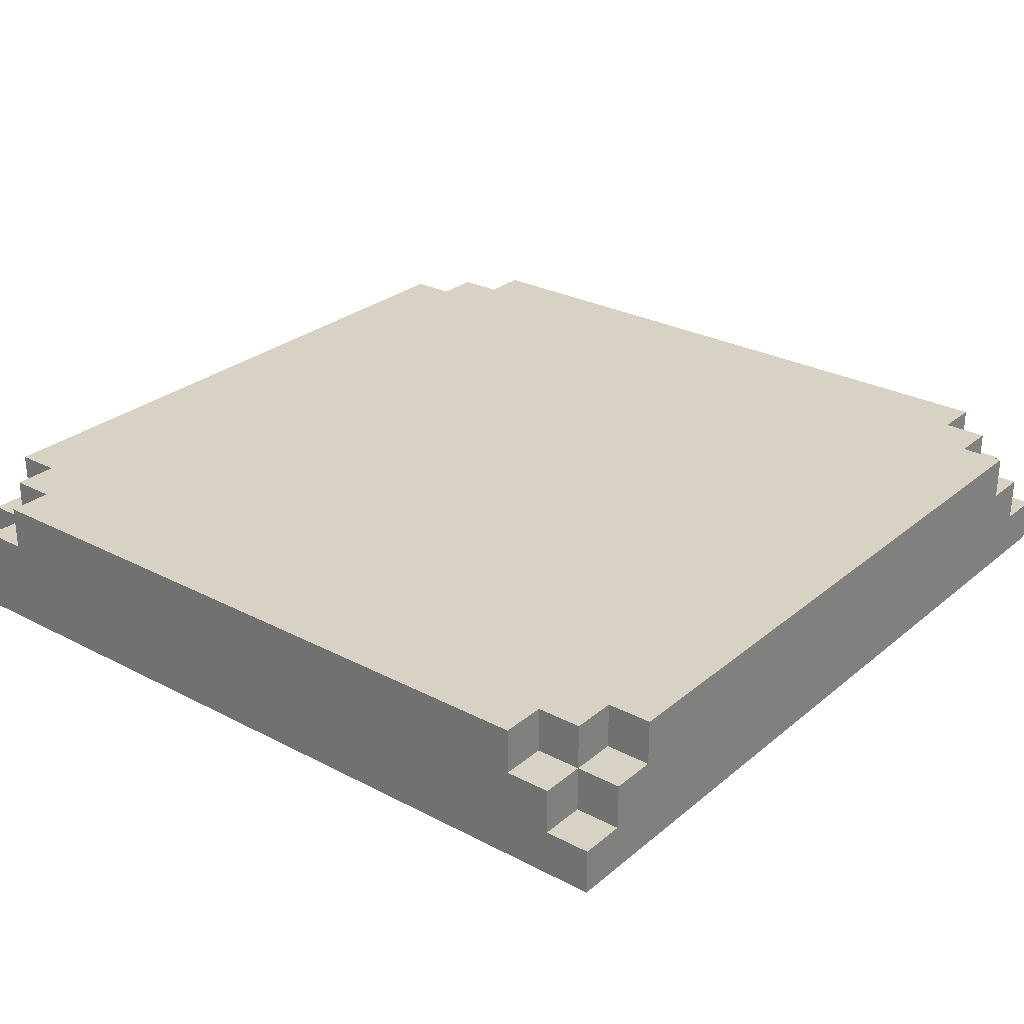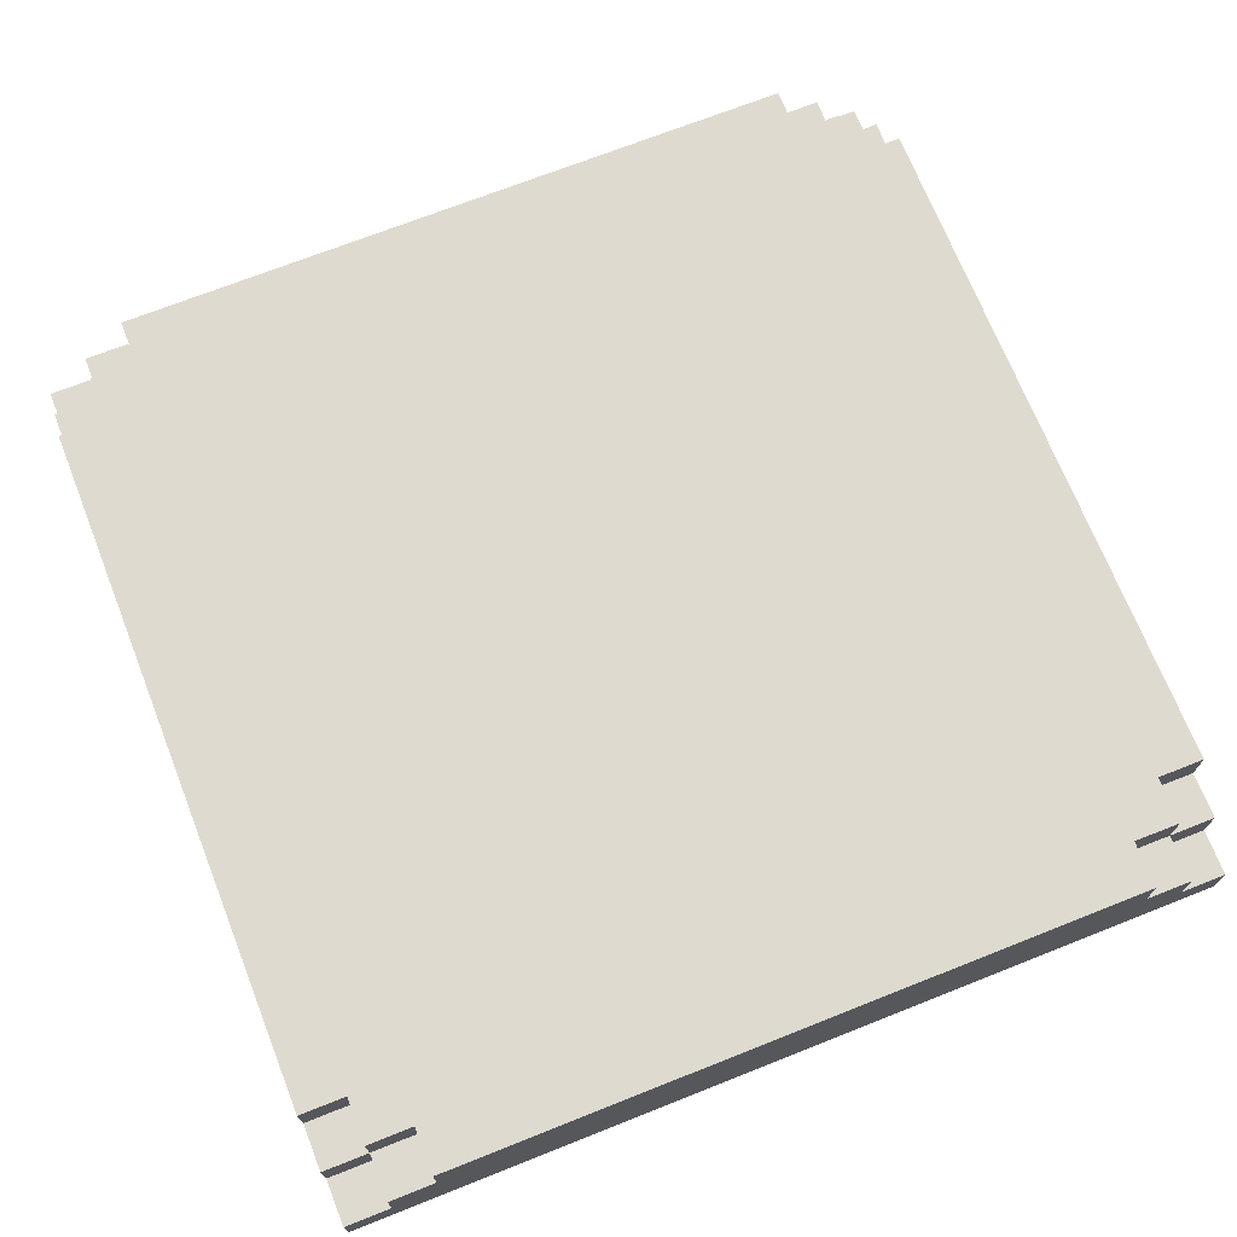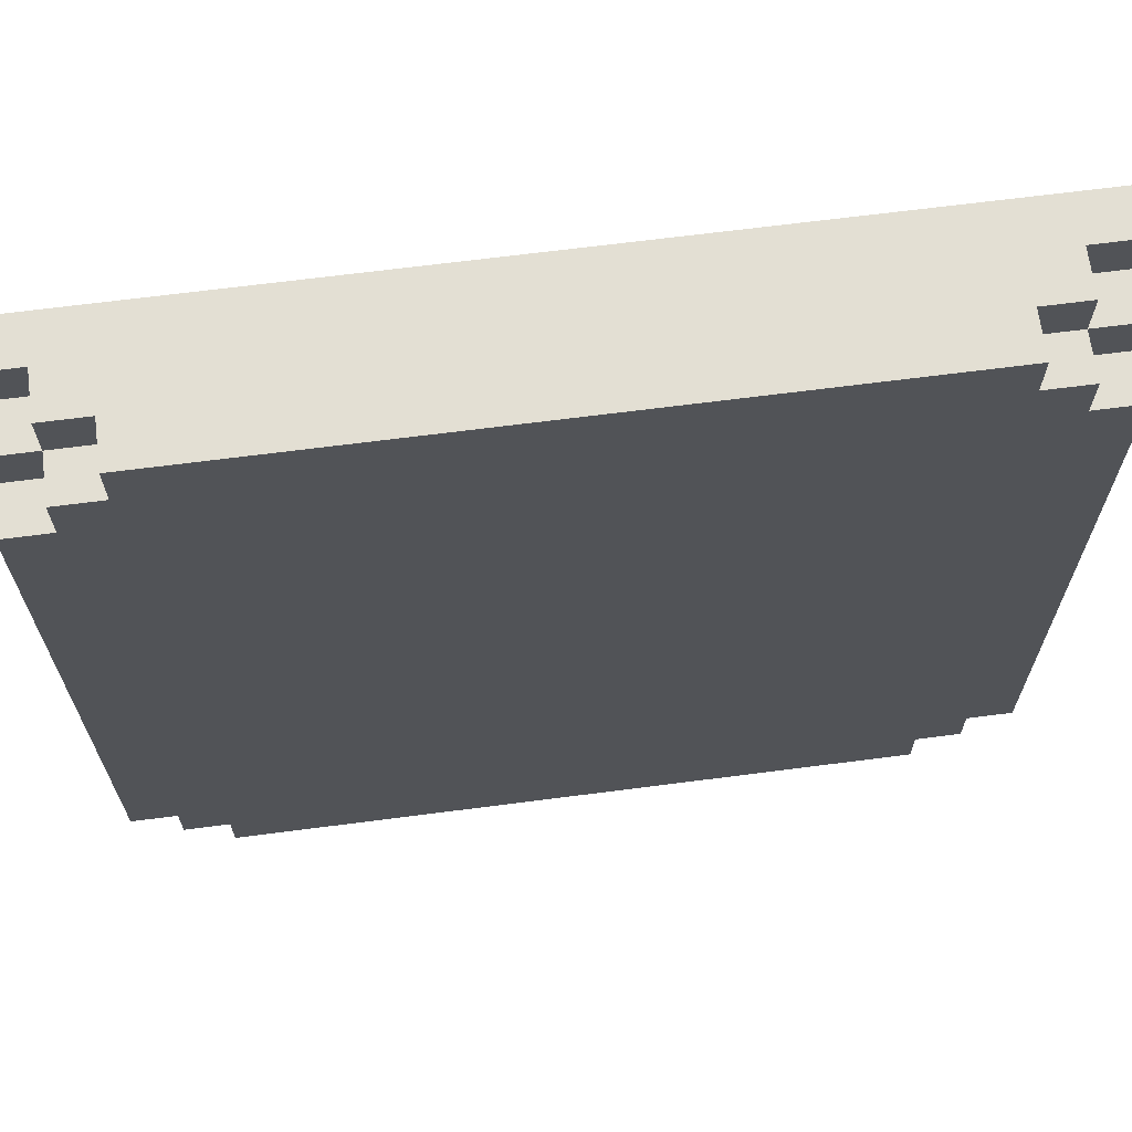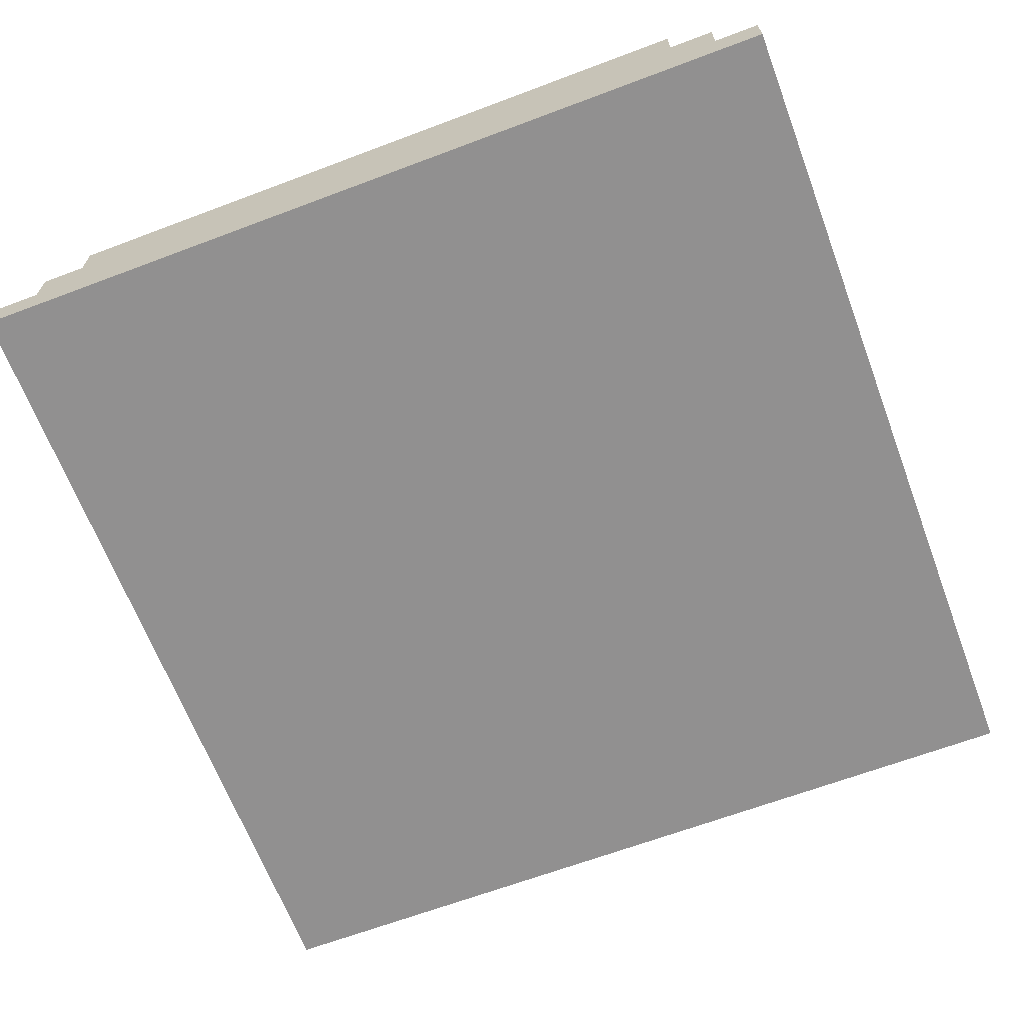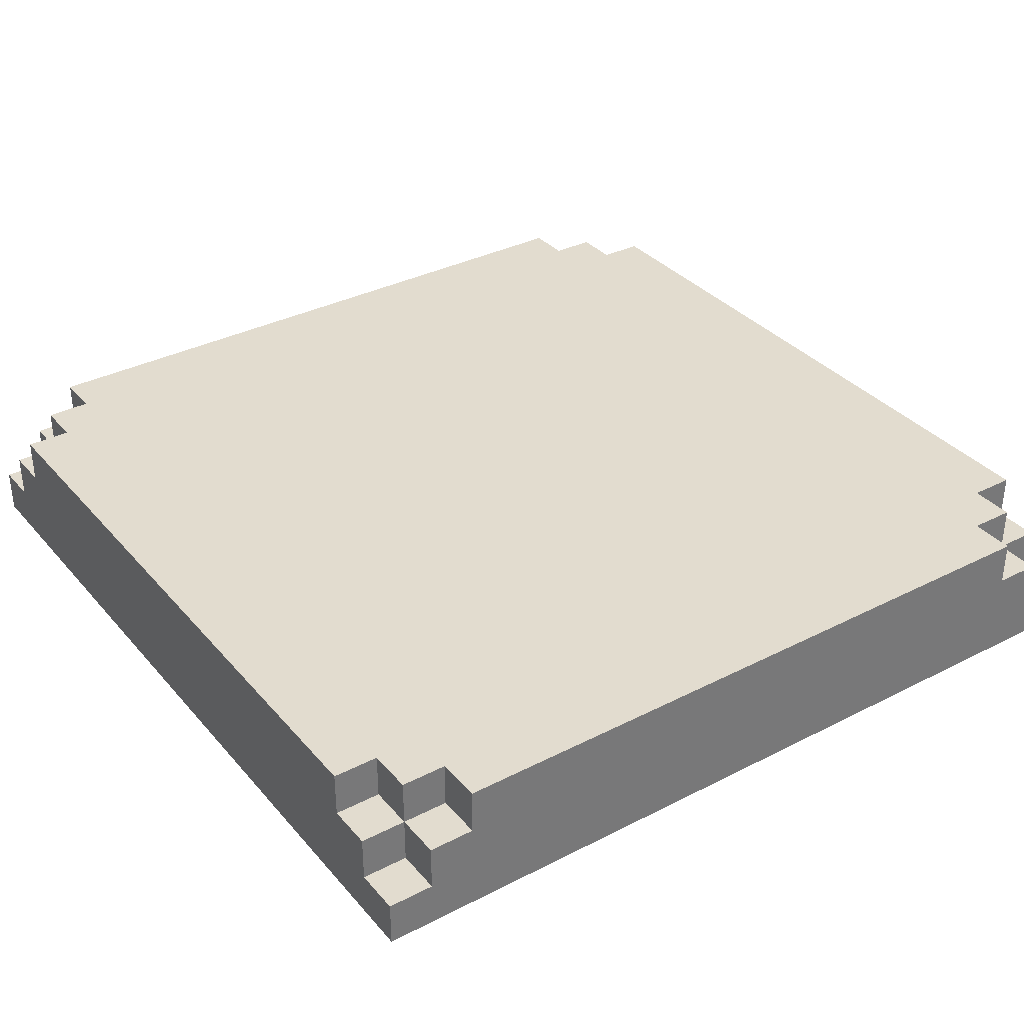
<metadata>
{"format":"obj","ext":"obj","renderer":"f3d","projection":"perspective","resolution":1024,"background":"white","views":[{"elev":27.7,"azim":128.7,"up":"+Y"},{"elev":70.8,"azim":158.4,"up":"+Y"},{"elev":67.1,"azim":172.6,"up":"+Z"},{"elev":-65.8,"azim":110.7,"up":"+Y"},{"elev":34.6,"azim":-124.5,"up":"+Y"}]}
</metadata>
<code>
v -9 5 9
v -9 5 8
v -9 5 -9
v -9 5 -10
v -9 6 9
v -9 6 8
v -9 6 7
v -9 6 -8
v -9 6 -9
v -9 6 -10
v -9 7 8
v -9 7 7
v -9 7 -8
v -9 7 -9
v -9 8 7
v -9 8 -8
v -8 6 9
v -8 6 8
v -8 6 -9
v -8 6 -10
v -8 7 9
v -8 7 8
v -8 7 7
v -8 7 -8
v -8 7 -9
v -8 7 -10
v -8 8 8
v -8 8 7
v -8 8 -8
v -8 8 -9
v -7 7 9
v -7 7 8
v -7 7 -9
v -7 7 -10
v -7 8 9
v -7 8 8
v -7 8 -9
v -7 8 -10
v 8 7 9
v 8 7 8
v 8 7 -9
v 8 7 -10
v 8 8 9
v 8 8 8
v 8 8 -9
v 8 8 -10
v 9 6 9
v 9 6 8
v 9 6 -9
v 9 6 -10
v 9 7 9
v 9 7 8
v 9 7 7
v 9 7 -8
v 9 7 -9
v 9 7 -10
v 9 8 8
v 9 8 7
v 9 8 -8
v 9 8 -9
v 10 5 9
v 10 5 8
v 10 5 -9
v 10 5 -10
v 10 6 9
v 10 6 8
v 10 6 7
v 10 6 -8
v 10 6 -9
v 10 6 -10
v 10 7 8
v 10 7 7
v 10 7 -8
v 10 7 -9
v 10 8 7
v 10 8 -8
v -9 5 9
v -9 6 9
v -8 5 9
v -8 6 9
v -8 7 9
v -7 6 9
v -7 7 9
v -7 8 9
v 8 6 9
v 8 7 9
v 8 8 9
v 9 5 9
v 9 6 9
v 9 7 9
v 10 5 9
v 10 6 9
v -9 6 8
v -9 7 8
v -8 6 8
v -8 7 8
v -8 8 8
v -7 7 8
v -7 8 8
v 8 7 8
v 8 8 8
v 9 6 8
v 9 7 8
v 9 8 8
v 10 6 8
v 10 7 8
v -9 7 7
v -9 8 7
v -8 7 7
v -8 8 7
v 9 7 7
v 9 8 7
v 10 7 7
v 10 8 7
v -9 7 -8
v -9 8 -8
v -8 7 -8
v -8 8 -8
v 9 7 -8
v 9 8 -8
v 10 7 -8
v 10 8 -8
v -9 6 -9
v -9 7 -9
v -8 6 -9
v -8 7 -9
v -8 8 -9
v -7 7 -9
v -7 8 -9
v 8 7 -9
v 8 8 -9
v 9 6 -9
v 9 7 -9
v 9 8 -9
v 10 6 -9
v 10 7 -9
v -9 5 -10
v -9 6 -10
v -8 5 -10
v -8 6 -10
v -8 7 -10
v -7 6 -10
v -7 7 -10
v -7 8 -10
v 8 6 -10
v 8 7 -10
v 8 8 -10
v 9 5 -10
v 9 6 -10
v 9 7 -10
v 10 5 -10
v 10 6 -10
v -9 5 9
v -8 5 9
v 9 5 9
v 10 5 9
v -9 5 8
v -8 5 8
v 9 5 8
v 10 5 8
v -9 5 -9
v -8 5 -9
v 9 5 -9
v 10 5 -9
v -9 5 -10
v -8 5 -10
v 9 5 -10
v 10 5 -10
v -9 6 9
v -8 6 9
v 9 6 9
v 10 6 9
v -9 6 8
v -8 6 8
v 9 6 8
v 10 6 8
v -9 6 -9
v -8 6 -9
v 9 6 -9
v 10 6 -9
v -9 6 -10
v -8 6 -10
v 9 6 -10
v 10 6 -10
v -8 7 9
v -7 7 9
v 8 7 9
v 9 7 9
v -9 7 8
v -8 7 8
v -7 7 8
v 8 7 8
v 9 7 8
v 10 7 8
v -9 7 7
v -8 7 7
v 9 7 7
v 10 7 7
v -9 7 -8
v -8 7 -8
v 9 7 -8
v 10 7 -8
v -9 7 -9
v -8 7 -9
v -7 7 -9
v 8 7 -9
v 9 7 -9
v 10 7 -9
v -8 7 -10
v -7 7 -10
v 8 7 -10
v 9 7 -10
v -7 8 9
v 8 8 9
v -8 8 8
v -7 8 8
v -6 8 8
v 7 8 8
v 8 8 8
v 9 8 8
v -9 8 7
v -8 8 7
v -7 8 7
v -6 8 7
v -5 8 7
v 6 8 7
v 7 8 7
v 8 8 7
v 9 8 7
v 10 8 7
v -8 8 6
v -7 8 6
v -6 8 6
v -5 8 6
v -4 8 6
v 5 8 6
v 6 8 6
v 7 8 6
v 8 8 6
v 9 8 6
v -7 8 5
v -6 8 5
v -5 8 5
v -4 8 5
v -3 8 5
v 4 8 5
v 5 8 5
v 6 8 5
v 7 8 5
v 8 8 5
v -6 8 4
v -5 8 4
v -4 8 4
v -3 8 4
v -2 8 4
v 3 8 4
v 4 8 4
v 5 8 4
v 6 8 4
v 7 8 4
v -5 8 3
v -4 8 3
v -3 8 3
v -2 8 3
v -1 8 3
v 2 8 3
v 3 8 3
v 4 8 3
v 5 8 3
v 6 8 3
v -4 8 2
v -3 8 2
v -2 8 2
v -1 8 2
v 0 8 2
v 1 8 2
v 2 8 2
v 3 8 2
v 4 8 2
v 5 8 2
v -3 8 1
v -2 8 1
v -1 8 1
v 0 8 1
v 1 8 1
v 2 8 1
v 3 8 1
v 4 8 1
v -2 8 -0
v -1 8 -0
v 0 8 -0
v 1 8 -0
v 2 8 -0
v 3 8 -0
v -2 8 -1
v -1 8 -1
v 0 8 -1
v 1 8 -1
v 2 8 -1
v 3 8 -1
v -3 8 -2
v -2 8 -2
v -1 8 -2
v 0 8 -2
v 1 8 -2
v 2 8 -2
v 3 8 -2
v 4 8 -2
v -4 8 -3
v -3 8 -3
v -2 8 -3
v -1 8 -3
v 0 8 -3
v 1 8 -3
v 2 8 -3
v 3 8 -3
v 4 8 -3
v 5 8 -3
v -5 8 -4
v -4 8 -4
v -3 8 -4
v -2 8 -4
v -1 8 -4
v 2 8 -4
v 3 8 -4
v 4 8 -4
v 5 8 -4
v 6 8 -4
v -6 8 -5
v -5 8 -5
v -4 8 -5
v -3 8 -5
v -2 8 -5
v 3 8 -5
v 4 8 -5
v 5 8 -5
v 6 8 -5
v 7 8 -5
v -7 8 -6
v -6 8 -6
v -5 8 -6
v -4 8 -6
v -3 8 -6
v 4 8 -6
v 5 8 -6
v 6 8 -6
v 7 8 -6
v 8 8 -6
v -8 8 -7
v -7 8 -7
v -6 8 -7
v -5 8 -7
v -4 8 -7
v 5 8 -7
v 6 8 -7
v 7 8 -7
v 8 8 -7
v 9 8 -7
v -9 8 -8
v -8 8 -8
v -7 8 -8
v -6 8 -8
v -5 8 -8
v 6 8 -8
v 7 8 -8
v 8 8 -8
v 9 8 -8
v 10 8 -8
v -8 8 -9
v -7 8 -9
v -6 8 -9
v 7 8 -9
v 8 8 -9
v 9 8 -9
v -7 8 -10
v 8 8 -10
f 5 2 1
f 6 3 2
f 6 2 5
f 7 3 6
f 8 3 7
f 9 4 3
f 9 3 8
f 10 4 9
f 11 7 6
f 12 8 7
f 12 7 11
f 13 9 8
f 13 8 12
f 14 9 13
f 15 13 12
f 16 13 15
f 21 18 17
f 22 18 21
f 25 20 19
f 26 20 25
f 27 23 22
f 28 23 27
f 29 25 24
f 30 25 29
f 35 32 31
f 36 32 35
f 37 34 33
f 38 34 37
f 39 40 43
f 43 40 44
f 41 42 45
f 45 42 46
f 47 48 51
f 51 48 52
f 49 50 55
f 55 50 56
f 52 53 57
f 57 53 58
f 54 55 59
f 59 55 60
f 61 62 65
f 62 63 66
f 65 62 66
f 66 63 67
f 67 63 68
f 63 64 69
f 68 63 69
f 69 64 70
f 66 67 71
f 67 68 72
f 71 67 72
f 68 69 73
f 72 68 73
f 73 69 74
f 72 73 75
f 75 73 76
f 79 78 77
f 80 78 79
f 82 80 79
f 82 81 80
f 83 81 82
f 85 82 79
f 85 84 83
f 85 83 82
f 86 84 85
f 87 84 86
f 88 85 79
f 89 86 85
f 89 85 88
f 90 86 89
f 91 89 88
f 92 89 91
f 95 94 93
f 96 94 95
f 98 97 96
f 99 97 98
f 103 101 100
f 104 101 103
f 105 103 102
f 106 103 105
f 109 108 107
f 110 108 109
f 113 112 111
f 114 112 113
f 115 116 117
f 117 116 118
f 119 120 121
f 121 120 122
f 123 124 125
f 125 124 126
f 126 127 128
f 128 127 129
f 130 131 133
f 133 131 134
f 132 133 135
f 135 133 136
f 137 138 139
f 139 138 140
f 139 140 142
f 140 141 142
f 142 141 143
f 139 142 145
f 143 144 145
f 142 143 145
f 145 144 146
f 146 144 147
f 139 145 148
f 145 146 149
f 148 145 149
f 149 146 150
f 148 149 151
f 151 149 152
f 157 154 153
f 158 155 154
f 158 154 157
f 159 156 155
f 159 155 158
f 160 156 159
f 161 158 157
f 161 159 158
f 161 160 159
f 162 160 161
f 163 160 162
f 164 160 163
f 165 162 161
f 166 163 162
f 166 162 165
f 167 164 163
f 167 163 166
f 168 164 167
f 169 170 173
f 173 170 174
f 171 172 175
f 175 172 176
f 177 178 181
f 181 178 182
f 179 180 183
f 183 180 184
f 185 186 190
f 190 186 191
f 187 188 192
f 192 188 193
f 189 190 195
f 195 190 196
f 193 194 197
f 197 194 198
f 199 200 203
f 203 200 204
f 201 202 207
f 207 202 208
f 204 205 209
f 209 205 210
f 206 207 211
f 211 207 212
f 213 214 216
f 216 214 217
f 217 214 218
f 218 214 219
f 215 216 222
f 216 217 223
f 222 216 223
f 217 218 224
f 223 217 224
f 224 218 225
f 225 218 226
f 218 219 227
f 226 218 227
f 219 220 228
f 227 219 228
f 228 220 229
f 221 222 231
f 222 223 231
f 223 224 232
f 231 223 232
f 224 225 233
f 232 224 233
f 225 226 234
f 233 225 234
f 234 226 235
f 235 226 236
f 226 227 237
f 236 226 237
f 227 228 238
f 237 227 238
f 228 229 239
f 238 228 239
f 229 230 240
f 239 229 240
f 232 233 241
f 231 232 241
f 233 234 242
f 241 233 242
f 234 235 243
f 242 234 243
f 235 236 244
f 243 235 244
f 244 236 245
f 245 236 246
f 236 237 247
f 246 236 247
f 237 238 248
f 247 237 248
f 238 239 249
f 248 238 249
f 239 240 250
f 249 239 250
f 242 243 251
f 241 242 251
f 243 244 251
f 251 244 252
f 244 245 253
f 252 244 253
f 245 246 254
f 253 245 254
f 254 246 255
f 255 246 256
f 246 247 257
f 256 246 257
f 247 248 258
f 257 247 258
f 248 249 258
f 258 249 259
f 249 250 260
f 259 249 260
f 252 253 261
f 251 252 261
f 254 255 262
f 261 253 262
f 253 254 262
f 262 255 263
f 255 256 264
f 263 255 264
f 264 256 265
f 265 256 266
f 256 257 267
f 266 256 267
f 257 258 267
f 267 258 268
f 258 259 269
f 268 258 269
f 259 260 270
f 269 259 270
f 262 263 271
f 261 262 271
f 263 264 272
f 271 263 272
f 264 265 273
f 272 264 273
f 265 266 274
f 273 265 274
f 274 266 275
f 275 266 276
f 266 267 277
f 276 266 277
f 267 268 278
f 277 267 278
f 268 269 279
f 278 268 279
f 269 270 280
f 279 269 280
f 272 273 281
f 271 272 281
f 273 274 282
f 281 273 282
f 274 275 283
f 282 274 283
f 275 276 284
f 283 275 284
f 276 277 285
f 284 276 285
f 277 278 286
f 285 277 286
f 278 279 287
f 286 278 287
f 279 280 288
f 287 279 288
f 283 284 289
f 282 283 289
f 281 282 289
f 289 284 290
f 284 285 291
f 290 284 291
f 286 287 292
f 291 285 292
f 285 286 292
f 292 287 293
f 287 288 294
f 293 287 294
f 289 290 295
f 281 289 295
f 290 291 296
f 295 290 296
f 291 292 297
f 296 291 297
f 292 293 298
f 297 292 298
f 293 294 299
f 298 293 299
f 294 288 300
f 299 294 300
f 281 295 301
f 271 281 301
f 296 297 302
f 301 295 302
f 295 296 302
f 302 297 303
f 297 298 304
f 303 297 304
f 298 299 305
f 304 298 305
f 299 300 305
f 305 300 306
f 300 288 307
f 306 300 307
f 288 280 308
f 307 288 308
f 261 271 309
f 271 301 309
f 301 302 310
f 309 301 310
f 302 303 311
f 310 302 311
f 303 304 312
f 311 303 312
f 304 305 313
f 312 304 313
f 305 306 314
f 313 305 314
f 306 307 315
f 314 306 315
f 307 308 316
f 315 307 316
f 308 280 317
f 316 308 317
f 280 270 318
f 317 280 318
f 251 261 319
f 261 309 319
f 309 310 320
f 319 309 320
f 310 311 321
f 320 310 321
f 311 312 322
f 321 311 322
f 313 314 323
f 322 312 323
f 312 313 323
f 314 315 323
f 315 316 324
f 323 315 324
f 316 317 325
f 324 316 325
f 317 318 326
f 325 317 326
f 318 270 327
f 326 318 327
f 270 260 328
f 327 270 328
f 241 251 329
f 251 319 329
f 319 320 330
f 329 319 330
f 321 322 331
f 330 320 331
f 320 321 331
f 331 322 332
f 323 324 333
f 332 322 333
f 324 325 333
f 322 323 333
f 326 327 334
f 333 325 334
f 325 326 334
f 334 327 335
f 327 328 336
f 335 327 336
f 328 260 337
f 336 328 337
f 260 250 338
f 337 260 338
f 231 241 339
f 241 329 339
f 329 330 340
f 339 329 340
f 330 331 340
f 340 331 341
f 331 332 342
f 341 331 342
f 332 333 343
f 342 332 343
f 334 335 343
f 333 334 343
f 335 336 344
f 343 335 344
f 336 337 345
f 344 336 345
f 337 338 345
f 345 338 346
f 338 250 347
f 346 338 347
f 250 240 348
f 347 250 348
f 221 231 349
f 231 339 349
f 339 340 350
f 349 339 350
f 340 341 351
f 350 340 351
f 341 342 352
f 351 341 352
f 343 344 353
f 352 342 353
f 342 343 353
f 344 345 353
f 345 346 354
f 353 345 354
f 346 347 355
f 354 346 355
f 347 348 356
f 355 347 356
f 348 240 357
f 356 348 357
f 240 230 358
f 357 240 358
f 221 349 359
f 349 350 360
f 359 349 360
f 350 351 361
f 360 350 361
f 351 352 362
f 361 351 362
f 353 354 363
f 362 352 363
f 352 353 363
f 354 355 363
f 355 356 364
f 363 355 364
f 356 357 365
f 364 356 365
f 357 358 366
f 365 357 366
f 358 230 367
f 366 358 367
f 367 230 368
f 360 361 369
f 361 362 370
f 369 361 370
f 363 364 371
f 370 362 371
f 362 363 371
f 364 365 371
f 365 366 372
f 371 365 372
f 366 367 373
f 372 366 373
f 373 367 374
f 371 372 375
f 372 373 375
f 370 371 375
f 375 373 376

</code>
